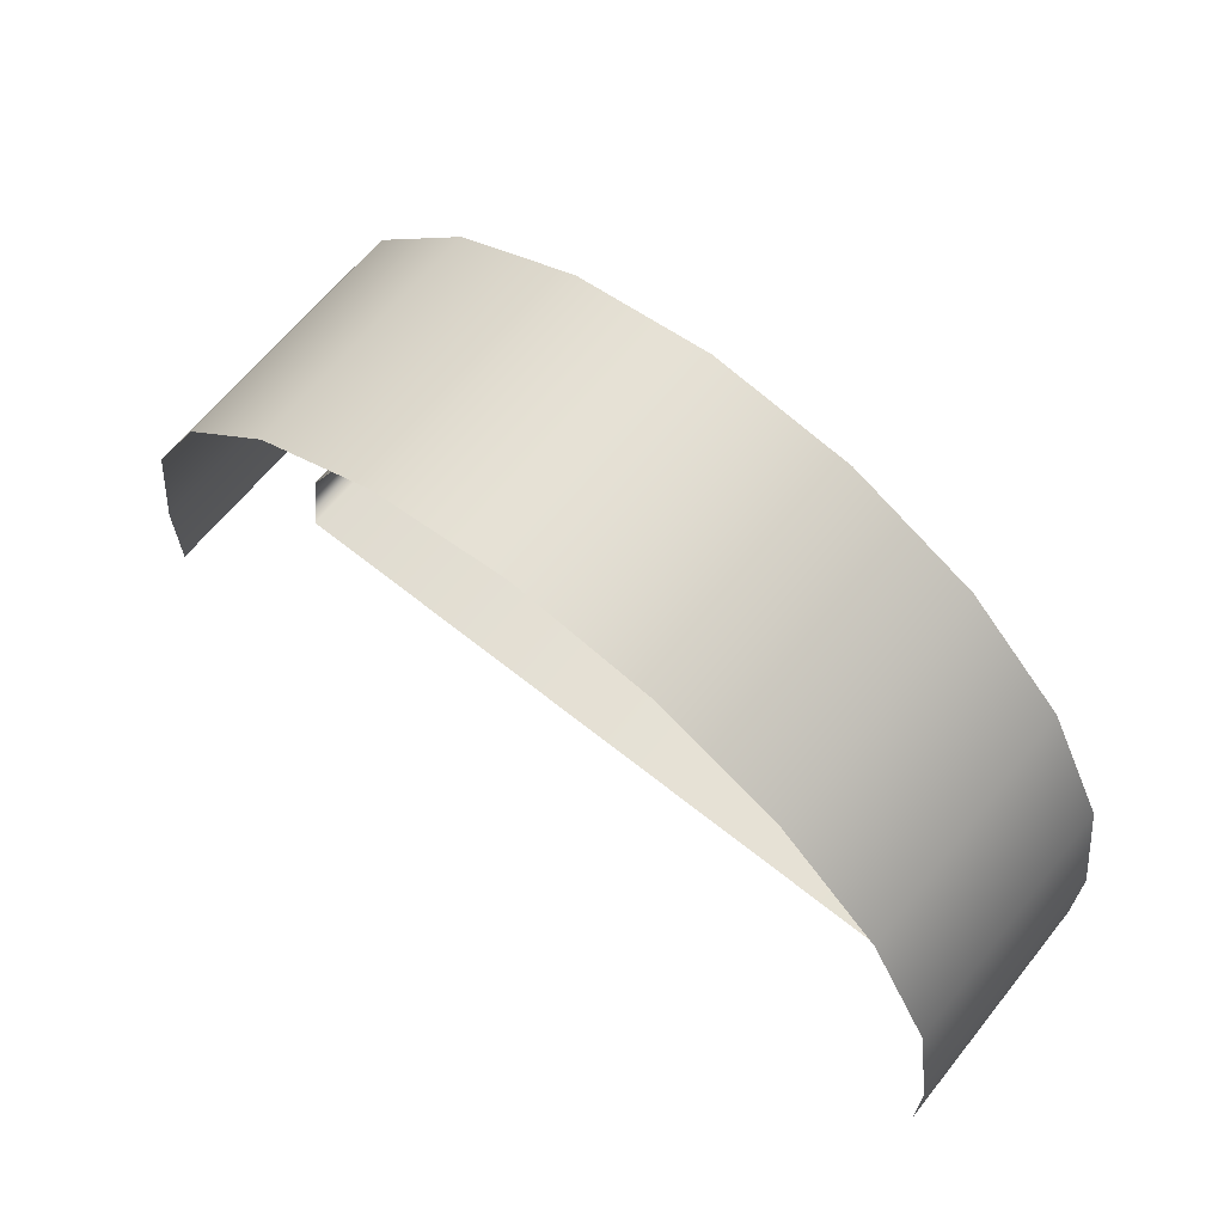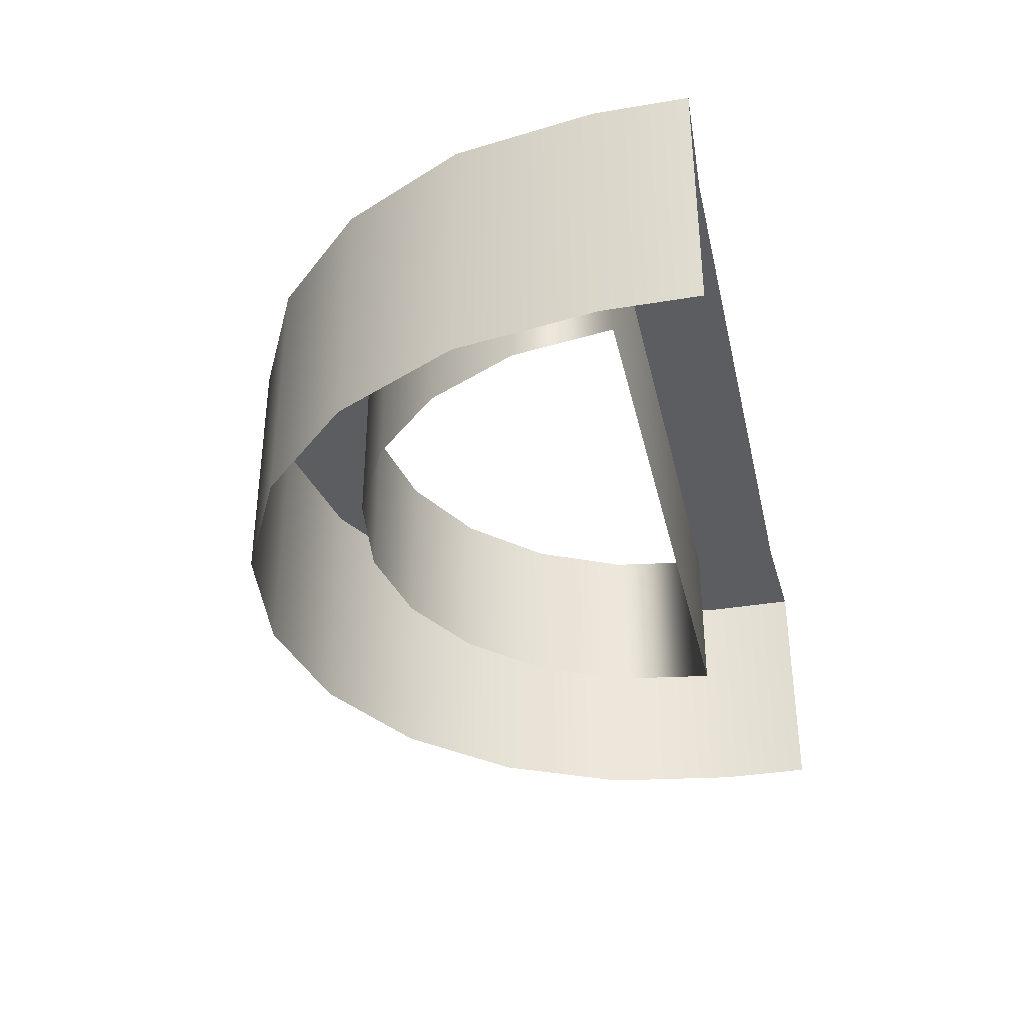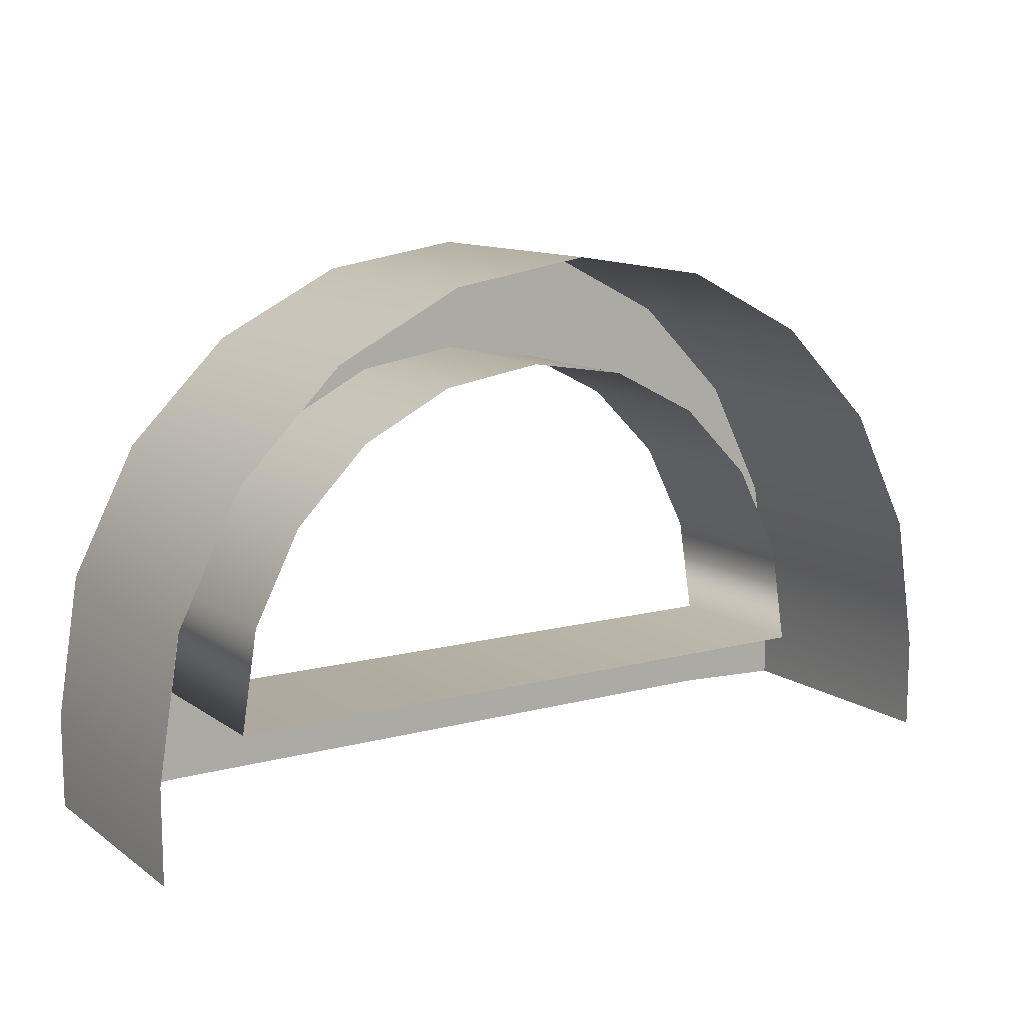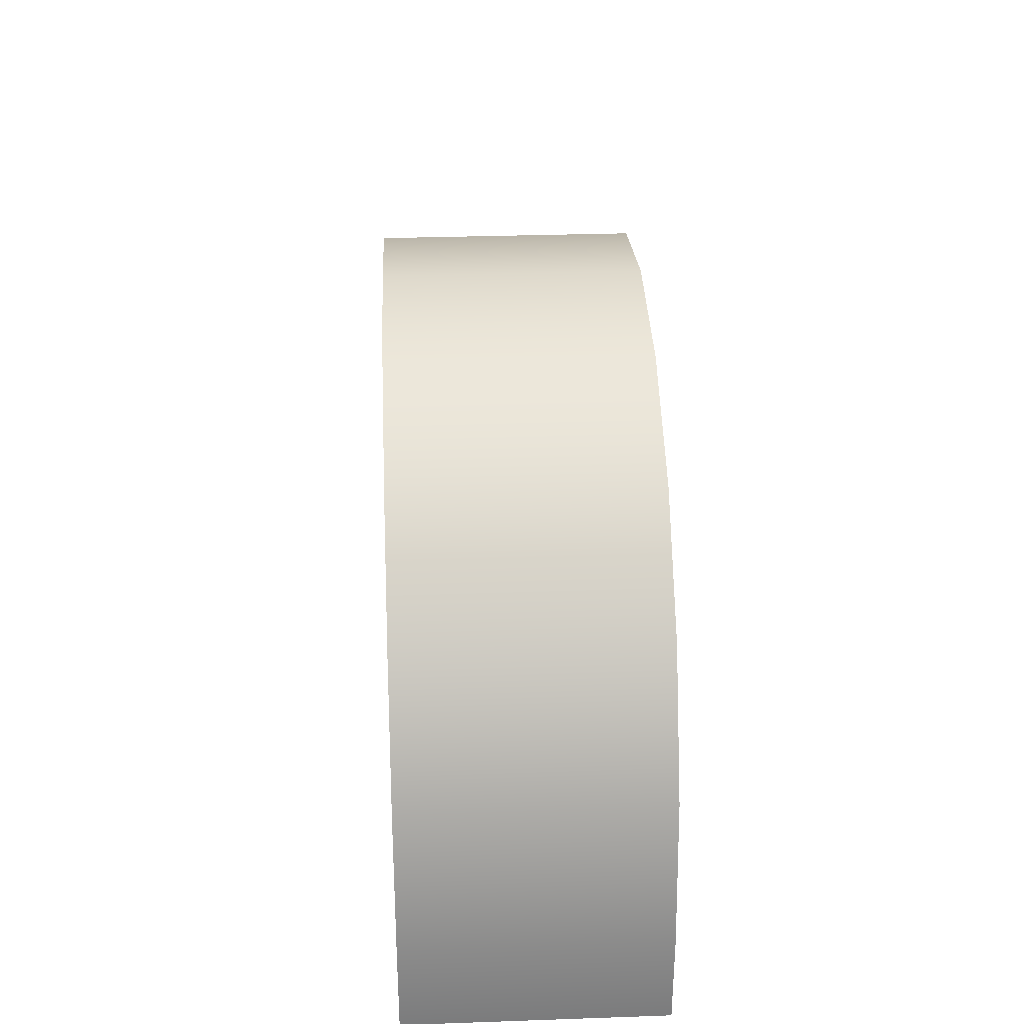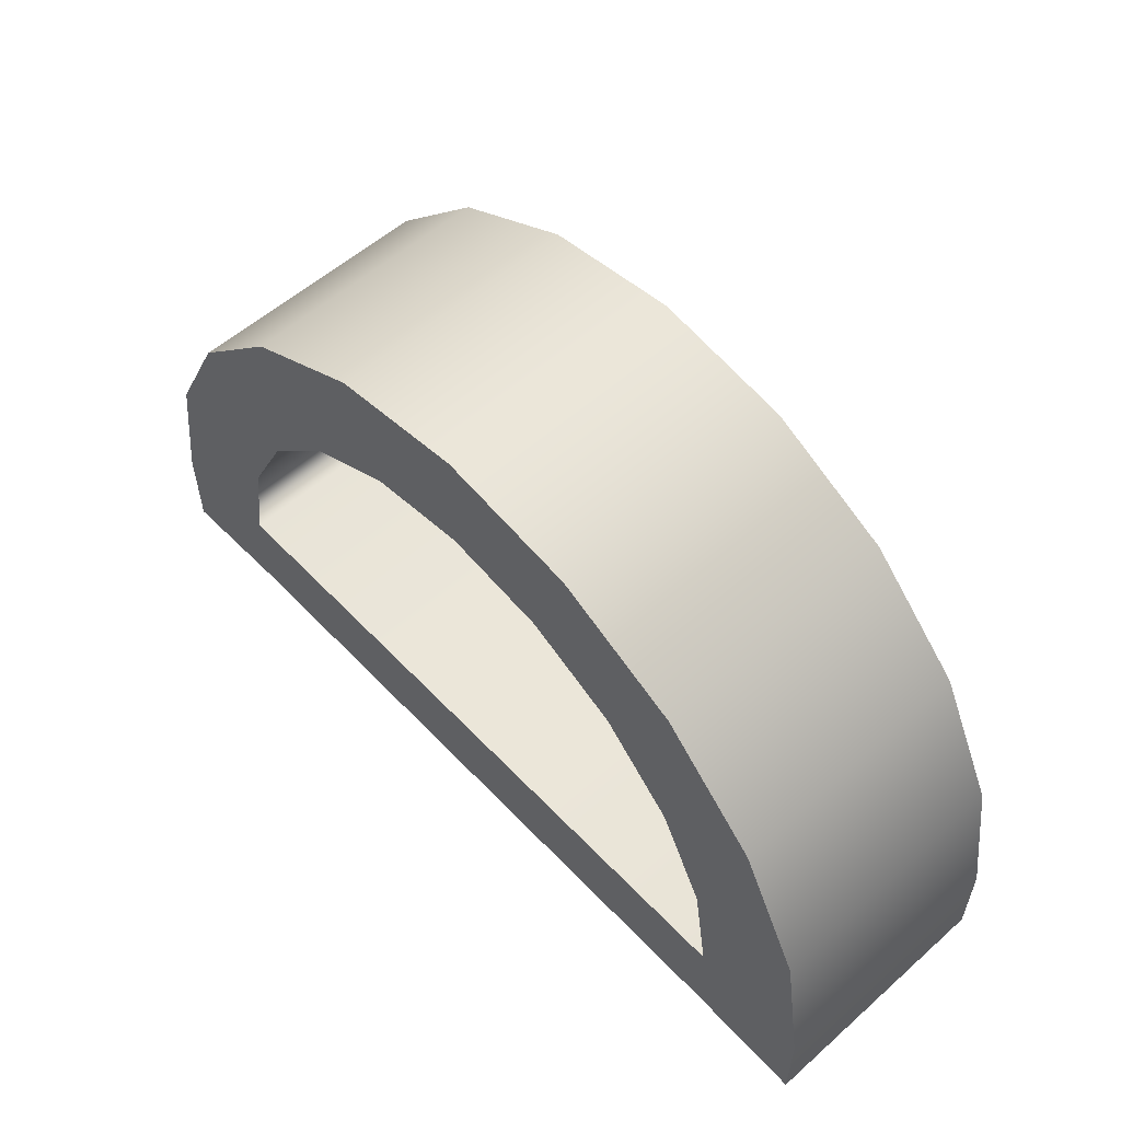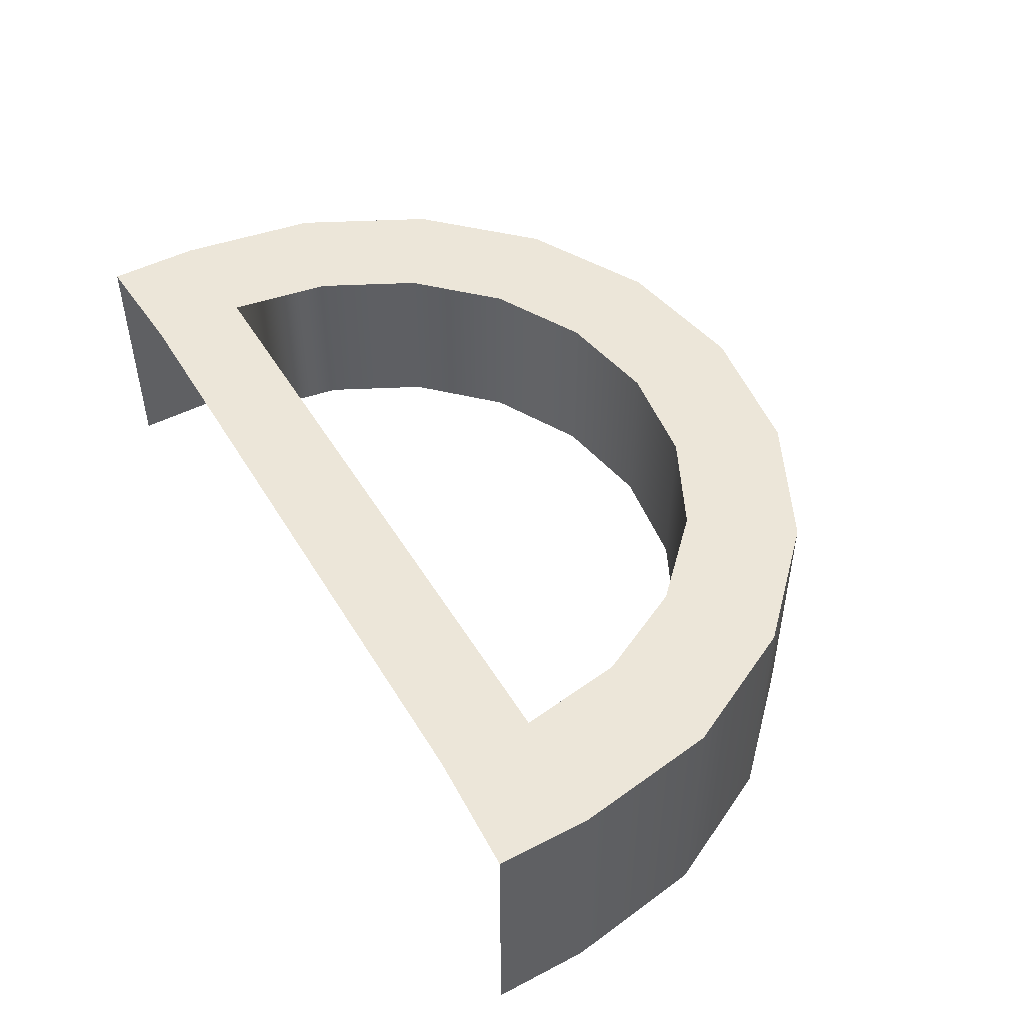
<metadata>
{"format":"obj","ext":"obj","renderer":"f3d","projection":"perspective","resolution":1024,"background":"white","views":[{"elev":65.4,"azim":-141.1,"up":"+Y"},{"elev":-35.5,"azim":-77.4,"up":"+Z"},{"elev":11.6,"azim":147.4,"up":"+Y"},{"elev":31.7,"azim":-92.8,"up":"+Y"},{"elev":56.4,"azim":47.3,"up":"+Y"},{"elev":48.7,"azim":60.1,"up":"+Z"}]}
</metadata>
<code>
g window_01_mesh
v 2.777 0.9022 -1.405
v 2.777 0.9022 0.2173
v 2.362 1.716 0.2173
v 2.362 1.716 -1.405
v 1.716 2.362 0.2173
v 1.716 2.362 -1.405
v 0.9022 2.777 0.2173
v 0.9022 2.777 -1.405
v -0 2.92 0.2173
v -0 2.92 -1.405
v -0.9022 2.777 0.2173
v -0.9022 2.777 -1.405
v -1.716 2.362 0.2173
v -1.716 2.362 -1.405
v -2.362 1.716 0.2173
v -2.362 1.716 -1.405
v -2.777 0.9022 0.2173
v -2.777 0.9022 -1.405
v -2.92 0 0.2173
v -2.92 0 -1.405
v 2.92 0 -1.405
v 2.92 0 0.2173
v 2.777 0.9022 0.2173
v 2.777 0.9022 -1.405
v -2.92 0 0.2173
v -2.92 -0.6007 0.2173
v -2.92 -0.6007 -1.405
v -2.92 0 -1.405
v 2.92 0 -1.405
v 2.92 -0.6007 -1.405
v 2.92 -0.6007 0.2173
v 2.92 0 0.2173
v 2.777 0.9022 0.2173
v 2.048 0.704 0.2173
v 1.742 1.304 0.2173
v 2.362 1.716 0.2173
v 2.362 1.716 0.2173
v 1.742 1.304 0.2173
v 1.265 1.78 0.2173
v 1.716 2.362 0.2173
v 1.716 2.362 0.2173
v 1.265 1.78 0.2173
v 0.6653 2.086 0.2173
v 0.9022 2.777 0.2173
v 0.9022 2.777 0.2173
v 0.6653 2.086 0.2173
v -0 2.192 0.2173
v -0 2.92 0.2173
v -0 2.92 0.2173
v -0 2.192 0.2173
v -0.6653 2.086 0.2173
v -0.9022 2.777 0.2173
v -0.9022 2.777 0.2173
v -0.6653 2.086 0.2173
v -1.265 1.78 0.2173
v -1.716 2.362 0.2173
v -1.716 2.362 0.2173
v -1.265 1.78 0.2173
v -1.742 1.304 0.2173
v -2.362 1.716 0.2173
v -2.362 1.716 0.2173
v -1.742 1.304 0.2173
v -2.048 0.704 0.2173
v -2.777 0.9022 0.2173
v -2.777 0.9022 0.2173
v -2.048 0.704 0.2173
v -2.153 0.03871 0.2173
v -2.92 0 0.2173
v 2.92 0 0.2173
v 2.153 0.03871 0.2173
v 2.048 0.704 0.2173
v 2.777 0.9022 0.2173
v -2.153 0.03871 0.2173
v -2.153 -0.562 0.2173
v -2.92 -0.6007 0.2173
v -2.92 0 0.2173
v 2.92 0 0.2173
v 2.92 -0.6007 0.2173
v 2.153 -0.562 0.2173
v 2.153 0.03871 0.2173
v -2.153 0.03871 0.2173
v 2.153 0.03871 0.2173
v 2.153 -0.562 0.2173
v -2.153 -0.562 0.2173
v 2.048 0.704 0.2173
v 2.048 0.704 -0.8833
v 1.742 1.304 -0.8833
v 1.742 1.304 0.2173
v 1.742 1.304 0.2173
v 1.742 1.304 -0.8833
v 1.265 1.78 -0.8833
v 1.265 1.78 0.2173
v 1.265 1.78 0.2173
v 1.265 1.78 -0.8833
v 0.6653 2.086 -0.8833
v 0.6653 2.086 0.2173
v 0.6653 2.086 0.2173
v 0.6653 2.086 -0.8833
v -0 2.192 -0.8833
v -0 2.192 0.2173
v -0 2.192 0.2173
v -0 2.192 -0.8833
v -0.6653 2.086 -0.8833
v -0.6653 2.086 0.2173
v -0.6653 2.086 0.2173
v -0.6653 2.086 -0.8833
v -1.265 1.78 -0.8833
v -1.265 1.78 0.2173
v -1.265 1.78 0.2173
v -1.265 1.78 -0.8833
v -1.742 1.304 -0.8833
v -1.742 1.304 0.2173
v -1.742 1.304 0.2173
v -1.742 1.304 -0.8833
v -2.048 0.704 -0.8833
v -2.048 0.704 0.2173
v -2.048 0.704 0.2173
v -2.048 0.704 -0.8833
v -2.153 0.03871 -0.8833
v -2.153 0.03871 0.2173
v 2.153 0.03871 0.2173
v 2.153 0.03871 -0.8833
v 2.048 0.704 -0.8833
v 2.048 0.704 0.2173
v -2.153 0.03871 -0.8833
v 2.153 0.03871 -0.8833
v 2.153 0.03871 0.2173
v -2.153 0.03871 0.2173
g window_01_mesh_0
f 3 2 1
f 4 3 1
f 5 3 4
f 6 5 4
f 7 5 6
f 8 7 6
f 9 7 8
f 10 9 8
f 11 9 10
f 12 11 10
f 13 11 12
f 14 13 12
f 15 13 14
f 16 15 14
f 17 15 16
f 18 17 16
f 19 17 18
f 20 19 18
f 23 22 21
f 24 23 21
f 27 26 25
f 28 27 25
f 31 30 29
f 32 31 29
f 35 34 33
f 36 35 33
f 39 38 37
f 40 39 37
f 43 42 41
f 44 43 41
f 47 46 45
f 48 47 45
f 51 50 49
f 52 51 49
f 55 54 53
f 56 55 53
f 59 58 57
f 60 59 57
f 63 62 61
f 64 63 61
f 67 66 65
f 68 67 65
f 71 70 69
f 72 71 69
f 75 74 73
f 76 75 73
f 79 78 77
f 80 79 77
f 83 82 81
f 84 83 81
f 87 86 85
f 88 87 85
f 91 90 89
f 92 91 89
f 95 94 93
f 96 95 93
f 99 98 97
f 100 99 97
f 103 102 101
f 104 103 101
f 107 106 105
f 108 107 105
f 111 110 109
f 112 111 109
f 115 114 113
f 116 115 113
f 119 118 117
f 120 119 117
f 123 122 121
f 124 123 121
f 127 126 125
f 128 127 125

</code>
